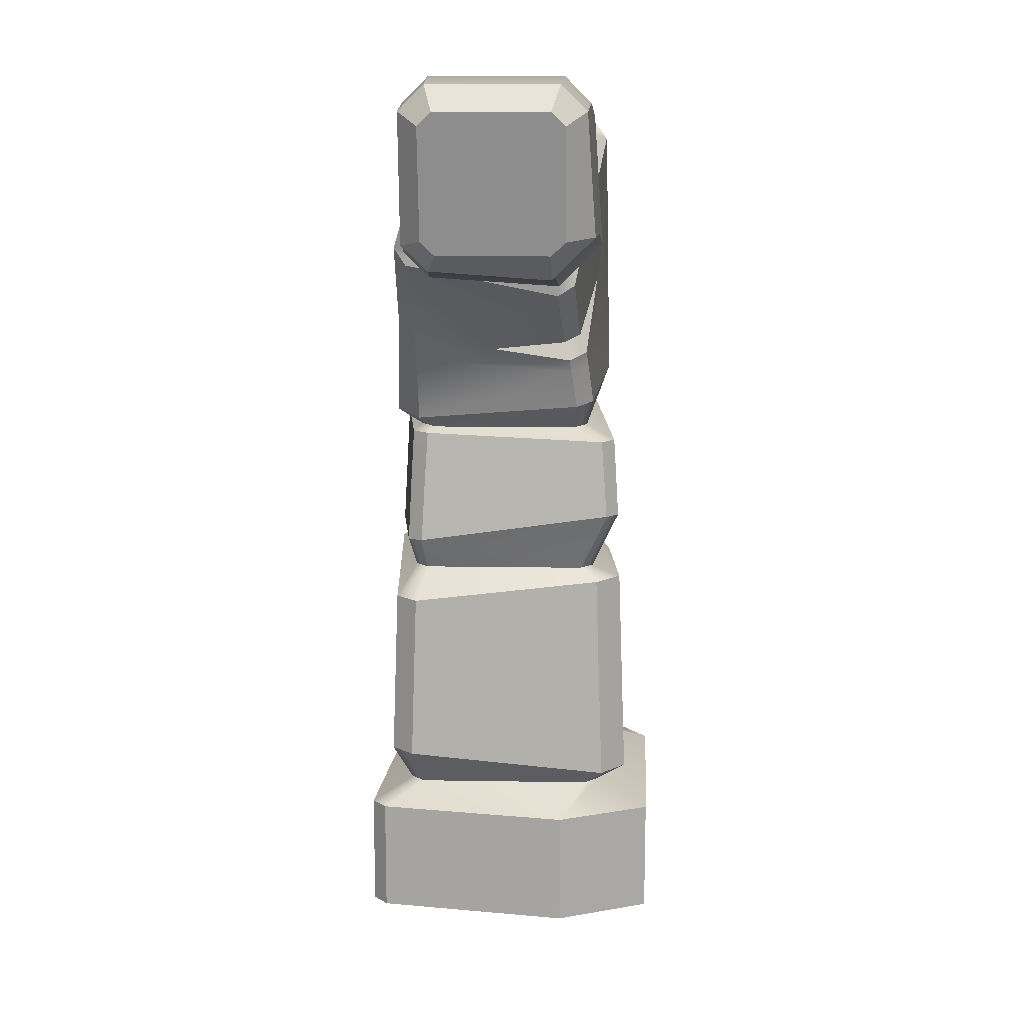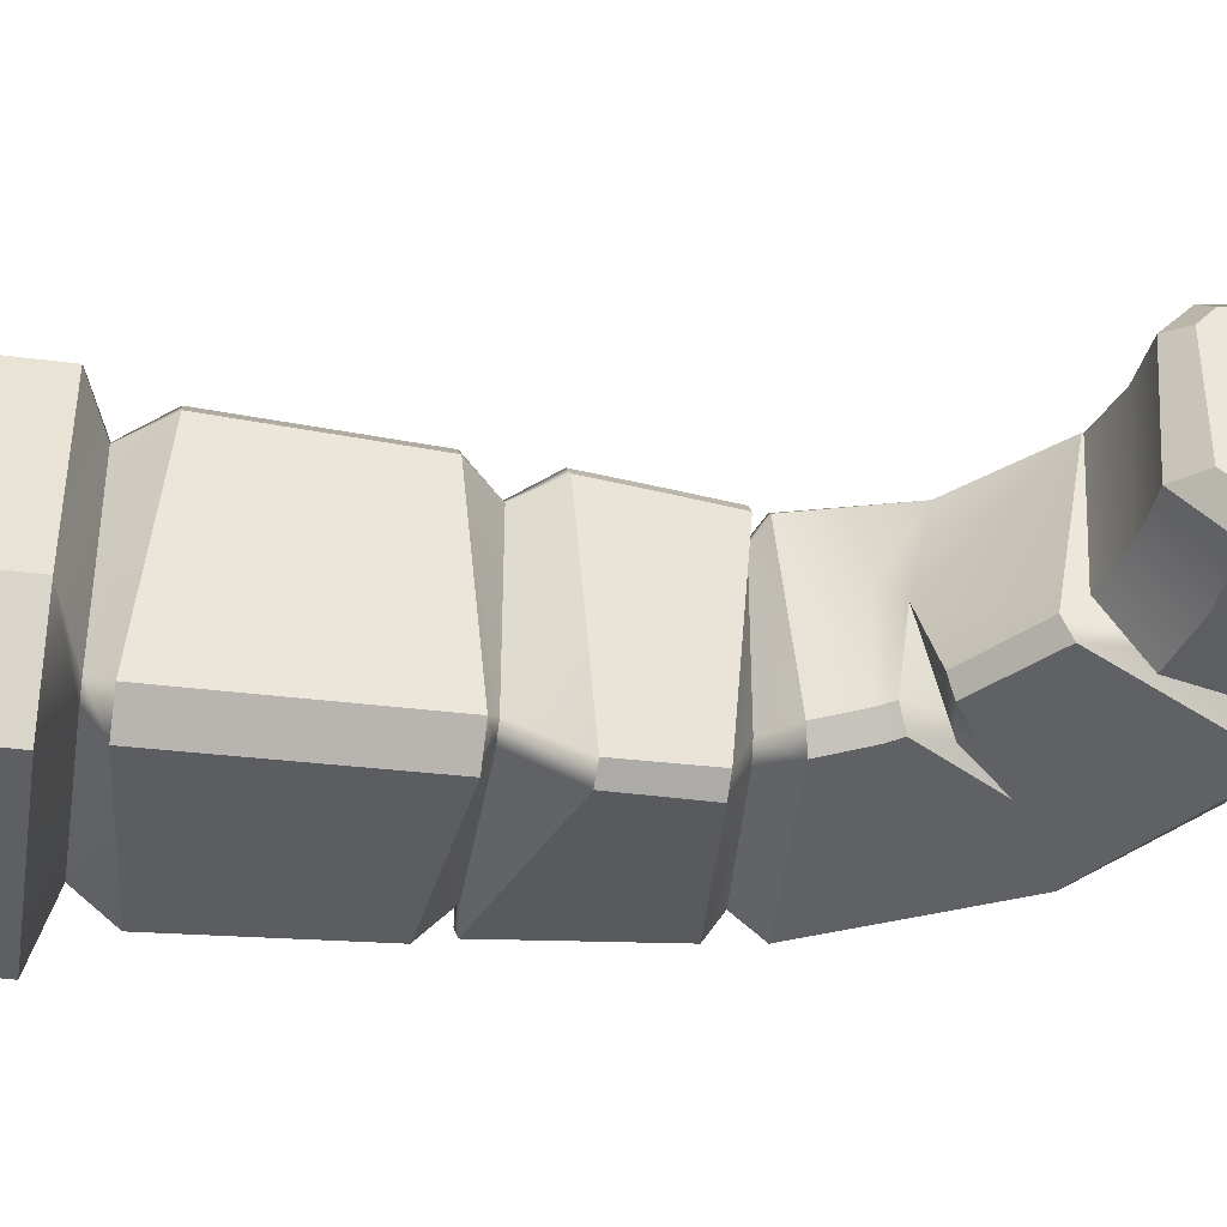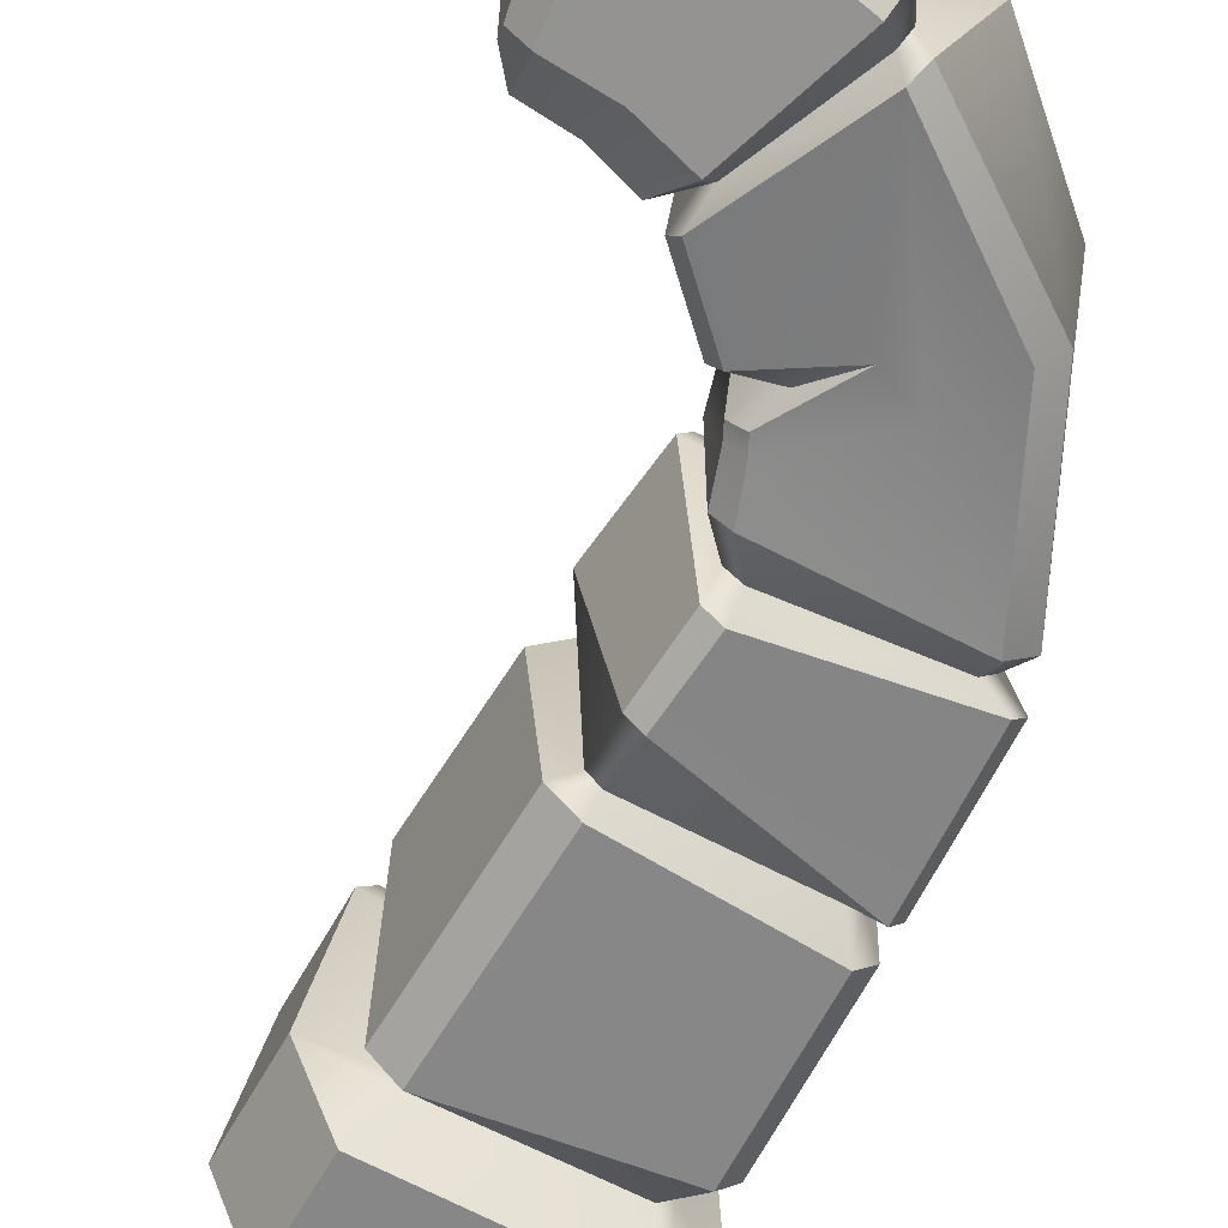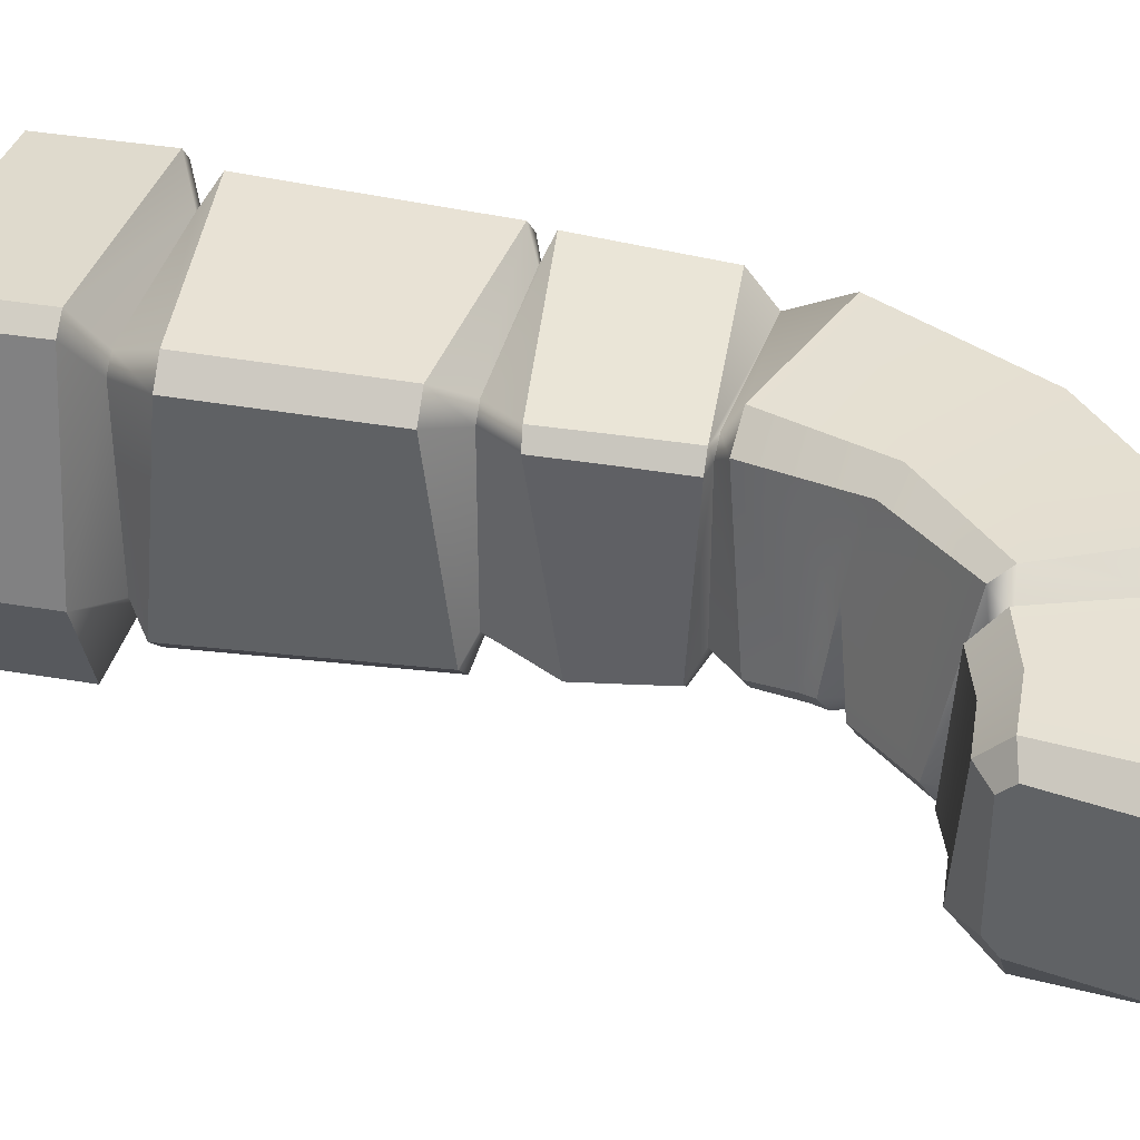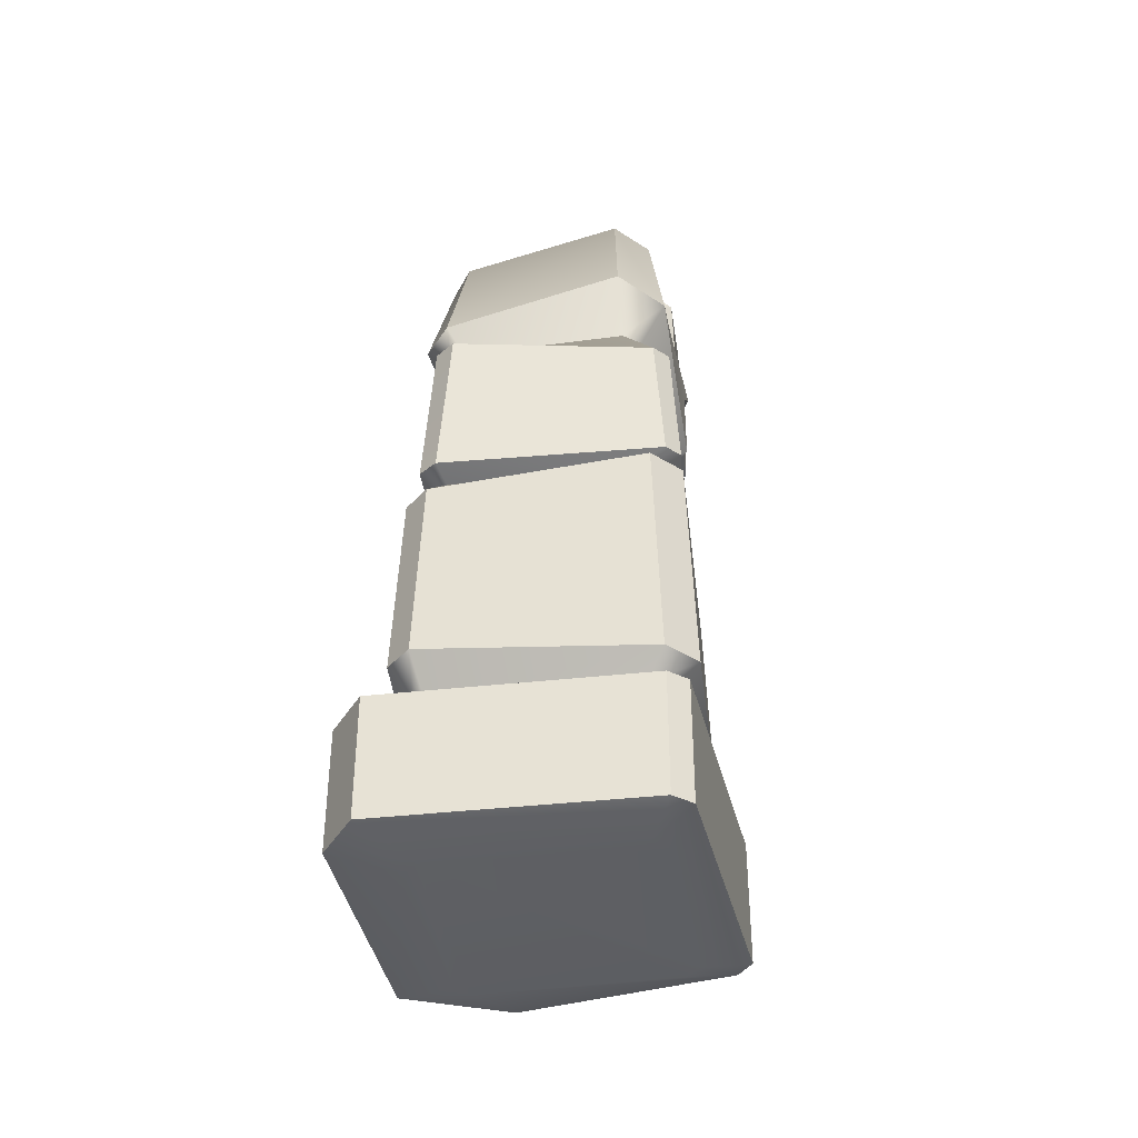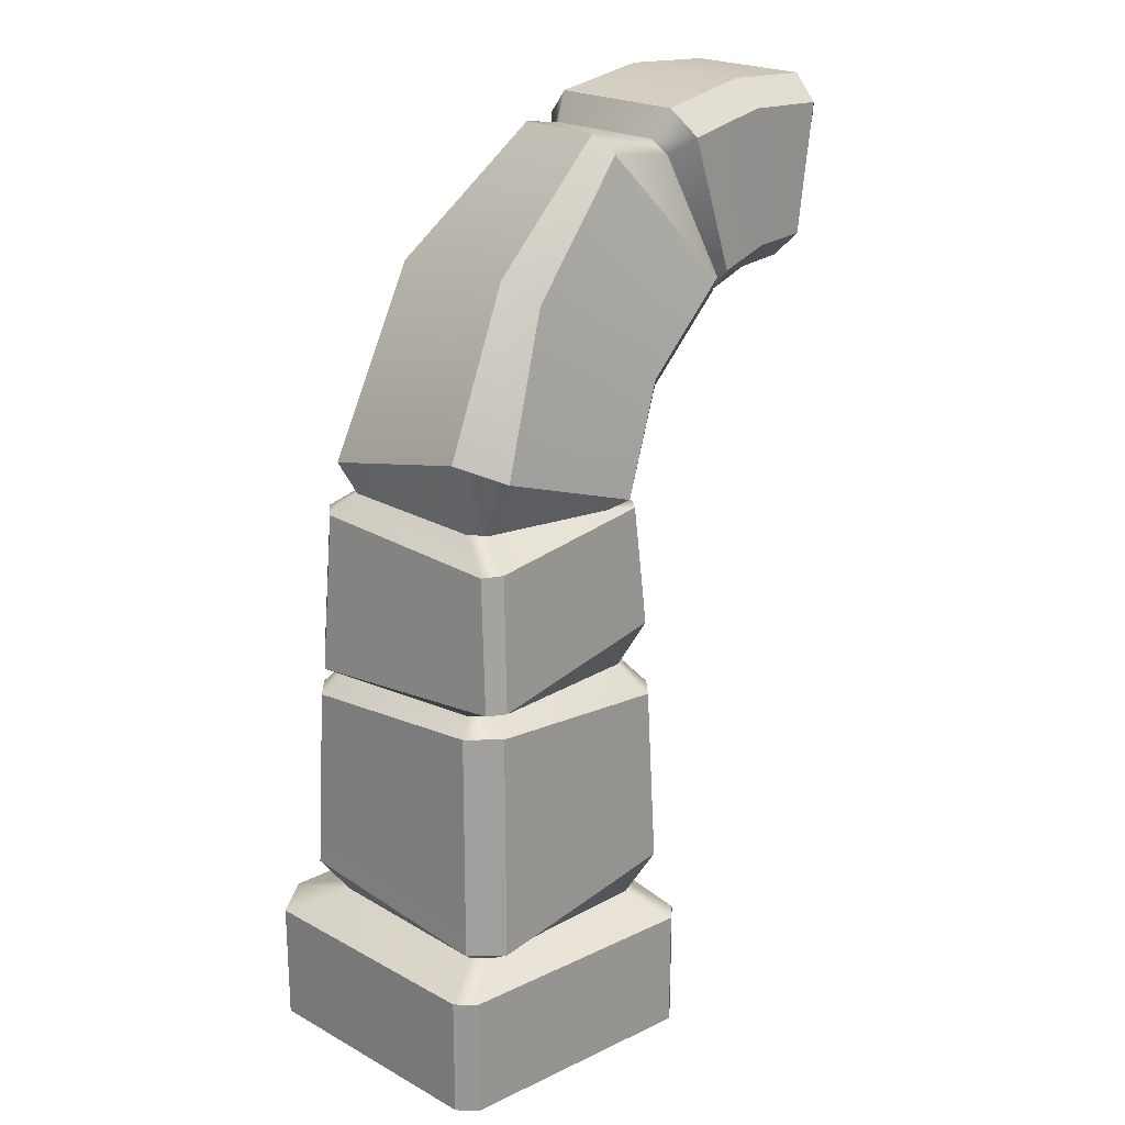
<metadata>
{"format":"obj","ext":"obj","renderer":"f3d","projection":"perspective","resolution":1024,"background":"white","views":[{"elev":13.4,"azim":92.1,"up":"+Y"},{"elev":-38.9,"azim":80.6,"up":"+Z"},{"elev":-61.9,"azim":151.1,"up":"+Z"},{"elev":36.8,"azim":102.6,"up":"+Z"},{"elev":-40.0,"azim":-80.4,"up":"+Y"},{"elev":21.5,"azim":-44.2,"up":"+Y"}]}
</metadata>
<code>
g default
v -0.6263 1.043 0.722
v -0.722 1.043 0.6263
v -0.6718 2.756 0.5784
v -0.5784 2.756 0.6718
v 0.722 1.043 0.6263
v 0.6263 1.043 0.722
v 0.5784 2.756 0.6718
v 0.6718 2.756 0.5784
v 0.6263 1.043 -0.722
v 0.722 1.043 -0.6263
v 0.6718 2.756 -0.5784
v 0.5784 2.756 -0.6718
v -0.722 1.043 -0.6263
v -0.6263 1.043 -0.722
v -0.5784 2.756 -0.6718
v -0.6718 2.756 -0.5784
v 2.442 5.303 0.3779
v 2.461 5.394 0.4708
v 1.497 5.165 0.4217
v 1.458 5.256 0.5211
v 2.615 6.135 0.4708
v 2.634 6.225 0.3779
v 1.133 6.035 0.5211
v 1.095 6.126 0.4217
v 2.634 6.225 -0.3779
v 2.615 6.135 -0.4708
v 1.095 6.126 -0.4217
v 1.133 6.035 -0.5211
v 2.461 5.394 -0.4708
v 2.442 5.303 -0.3779
v 1.458 5.256 -0.5211
v 1.497 5.165 -0.4217
v 0.7344 3.92 0.628
v 0.6275 3.833 0.5222
v 0.5285 3.842 0.6216
v -0.5116 3.935 0.6216
v -0.6106 3.944 0.5222
v -0.4929 4.116 -0.7947
v -0.6106 3.944 -0.5222
v -0.5116 3.935 -0.6216
v 0.8685 4.608 -0.4773
v 0.7927 4.664 -0.5713
v 0.5285 3.842 -0.6216
v 0.6275 3.833 -0.5222
v -0.722 0 0.6291
v -0.6291 0 0.722
v -1.016 0.08094 0.7756
v -0.9148 0.08094 0.8923
v 0.6291 0 0.722
v 0.722 0 0.6291
v 0.8923 0.08094 0.9148
v 0.7756 0.08094 1.016
v 0.8923 0.8899 0.9148
v 0.7756 0.8899 1.016
v -1.016 0.8899 0.7756
v -0.9148 0.8899 0.8923
v -1.068 0.8899 -0.9148
v -0.7756 0.8899 -1.144
v 1.119 0.8899 -0.4414
v 0.8291 0.8899 -1.1
v 0.722 0 -0.6291
v 0.6291 0 -0.722
v 1.119 0.08094 -0.4414
v 0.8291 0.08094 -1.1
v -0.6291 0 -0.722
v -0.722 0 -0.6291
v -1.068 0.08094 -0.9148
v -0.7756 0.08094 -1.144
v 1.44 5.13 0.6566
v 1.387 5.245 0.7416
v 0.639 6.21 0.349
v 0.6733 6.096 0.5143
v 1.08 5.987 -0.7413
v 1.025 6.109 -0.6514
v 1.112 4.548 -0.4548
v 1.056 4.596 -0.5653
v 1.504 4.928 -0.4101
v 1.469 4.998 -0.5269
v 0.8773 3.013 0.6091
v 0.7943 3.002 0.7129
v -0.7052 2.834 0.7845
v -0.6015 2.845 0.8676
v 0.8109 3.819 0.5616
v 0.7228 3.82 0.6713
v -0.6772 3.732 0.7259
v -0.5674 3.745 0.8137
v -0.774 2.776 -0.7294
v -0.8707 2.764 -0.6084
v -0.7175 3.855 -0.6758
v -0.8206 3.841 -0.5478
v 0.7174 3.166 -0.7734
v 0.6061 3.159 -0.8621
v 0.6759 3.73 -0.7339
v 0.5581 3.727 -0.8277
v -0.6364 2.687 0.8775
v -0.6848 1.181 0.9324
v 0.7667 1.33 0.8533
v 0.7246 2.537 0.8124
v 0.8655 2.537 0.6602
v 0.9095 1.33 0.6991
v 0.8772 1.181 -0.7543
v 0.8262 2.687 -0.7017
v 0.6364 2.687 -0.8775
v 0.6848 1.181 -0.9324
v -0.7648 1.308 -0.8569
v -0.7212 2.56 -0.8145
v -0.8673 2.56 -0.6567
v -0.9129 1.308 -0.697
v -0.8772 1.181 0.7543
v -0.8262 2.687 0.7017
v 2.448 6.22 0.6068
v 1.261 6.143 0.6571
v 1.574 5.241 0.6571
v 2.332 5.36 0.6068
v 2.471 6.391 -0.4341
v 1.202 6.313 -0.4779
v 1.202 6.313 0.4779
v 2.471 6.391 0.4341
v 2.34 5.416 -0.6638
v 1.555 5.296 -0.7162
v 1.261 6.143 -0.6571
v 2.448 6.22 -0.6068
v 2.309 5.188 0.4341
v 1.633 5.071 0.4779
v 1.652 5.015 -0.4188
v 2.302 5.132 -0.3771
v -0.4916 4.301 0.7902
v 0.546 3.95 0.7947
v -0.6814 4.146 -0.628
v -0.7065 4.407 0.5119
v 0.8512 4.436 -0.6132
v 0.6986 4.046 -0.6665
v 0.8019 4.021 -0.5448
v 0.9338 4.388 -0.4891
v 0.9152 4.466 0.06521
v 0.5857 4.951 -0.6879
v 0.582 3.448 -0.8449
v -0.7479 3.295 -0.7026
v -0.8474 3.282 -0.5781
v -0.6913 3.279 0.7552
v -0.5846 3.29 0.8406
v 0.756 3.441 0.6921
v 0.8413 3.452 0.5854
v 0.6965 3.455 -0.7537
v 0.6606 1.934 -0.905
v -0.743 1.934 -0.8357
v -0.8901 1.934 -0.6768
v -0.8517 1.934 0.728
v -0.6606 1.934 0.905
v 0.7456 1.934 0.8329
v 0.8875 1.934 0.6797
v 0.8517 1.934 -0.728
v 1.938 5.402 -0.69
v 1.852 6.252 -0.632
v 1.835 6.427 -0.456
v 1.835 6.427 0.456
v 1.852 6.252 0.632
v 1.944 5.344 0.632
v 1.961 5.169 0.456
v 1.967 5.111 -0.3979
v -0.06214 5.362 -0.6397
v -0.2157 5.443 0.4305
v -0.09941 5.307 0.6522
v 0.7961 4.69 0.7681
v 0.923 4.594 0.6423
v 0.8486 4.337 0.2059
v 0.8908 4.3 -0.5031
v 0.8025 4.343 -0.6265
v 0.293 4.827 -0.7146
v 0.067 5.263 -0.768
g pCube61
f 56 48 52 54
f 68 58 60 64
f 53 51 63 59
f 57 67 47 55
f 95 149 150 98
f 99 151 152 102
f 103 145 146 106
f 107 147 148 110
f 111 157 158 114
f 115 155 156 118
f 119 153 154 122
f 123 159 160 126
f 163 164 70 72
f 86 141 142 84
f 90 139 140 85
f 94 137 138 89
f 83 143 144 93
f 48 46 49 52
f 54 6 1 56
f 58 14 9 60
f 64 62 65 68
f 51 50 61 63
f 59 10 5 53
f 67 66 45 47
f 55 2 13 57
f 70 20 23 72
f 82 4 7 80
f 84 35 36 86
f 88 16 3 81
f 85 37 39 90
f 92 12 15 87
f 89 40 43 94
f 79 8 11 91
f 93 44 34 83
f 22 21 18 17 30 29 26 25
f 66 65 62 61 50 49 46 45
f 1 2 55 56
f 148 149 95 110
f 3 4 82 81
f 5 6 54 53
f 150 151 99 98
f 7 8 79 80
f 9 10 59 60
f 152 145 103 102
f 11 12 92 91
f 13 14 58 57
f 146 147 107 106
f 15 16 88 87
f 123 114 158 159
f 111 118 156 157
f 23 24 71 72
f 115 122 154 155
f 119 126 160 153
f 34 35 84 83
f 163 72 71 162
f 36 37 85 86
f 39 40 89 90
f 43 44 93 94
f 45 46 48 47
f 47 48 56 55
f 49 50 51 52
f 52 51 53 54
f 57 58 68 67
f 60 59 63 64
f 61 62 64 63
f 65 66 67 68
f 142 143 83 84
f 140 141 86 85
f 138 139 90 89
f 144 137 94 93
f 1 6 97 96
f 7 4 95 98
f 5 10 101 100
f 11 8 99 102
f 9 14 105 104
f 15 12 103 106
f 13 2 109 108
f 3 16 107 110
f 2 1 96 109
f 4 3 110 95
f 6 5 100 97
f 8 7 98 99
f 10 9 104 101
f 12 11 102 103
f 14 13 108 105
f 16 15 106 107
f 23 20 113 112
f 18 21 111 114
f 27 24 117 116
f 22 25 115 118
f 31 28 121 120
f 26 29 119 122
f 19 32 125 124
f 30 17 123 126
f 17 18 114 123
f 20 19 124 113
f 21 22 118 111
f 24 23 112 117
f 25 26 122 115
f 28 27 116 121
f 29 30 126 119
f 32 31 120 125
f 36 35 128 127
f 37 36 127 130
f 77 32 19 69
f 69 19 20 70
f 78 31 32 77
f 135 69 165 166
f 167 134 135 166
f 135 41 75
f 34 44 133 33
f 135 134 41
f 35 34 33 128
f 164 165 69 70
f 41 42 76 75
f 76 78 77 75
f 77 69 135 75
f 161 162 71 74
f 71 24 27 74
f 73 28 31 78
f 74 27 28 73
f 39 37 130 129
f 73 136 169 170
f 168 169 136 131
f 136 76 42
f 43 40 38 132
f 136 42 131
f 40 39 129 38
f 131 134 167 168
f 44 43 132 133
f 170 161 74 73
f 131 42 41 134
f 136 73 78 76
f 137 92 87 138
f 87 88 139 138
f 140 139 88 81
f 81 82 141 140
f 142 141 82 80
f 80 79 143 142
f 144 143 79 91
f 91 92 137 144
f 145 104 105 146
f 105 108 147 146
f 148 147 108 109
f 109 96 149 148
f 150 149 96 97
f 97 100 151 150
f 152 151 100 101
f 101 104 145 152
f 153 120 121 154
f 155 154 121 116
f 156 155 116 117
f 157 156 117 112
f 158 157 112 113
f 159 158 113 124
f 160 159 124 125
f 153 160 125 120
f 129 130 162 161
f 127 163 162 130
f 127 128 164 163
f 128 33 165 164
f 166 165 33
f 167 166 33 133
f 132 168 167 133
f 38 169 168 132
f 170 169 38
f 38 129 161 170

</code>
